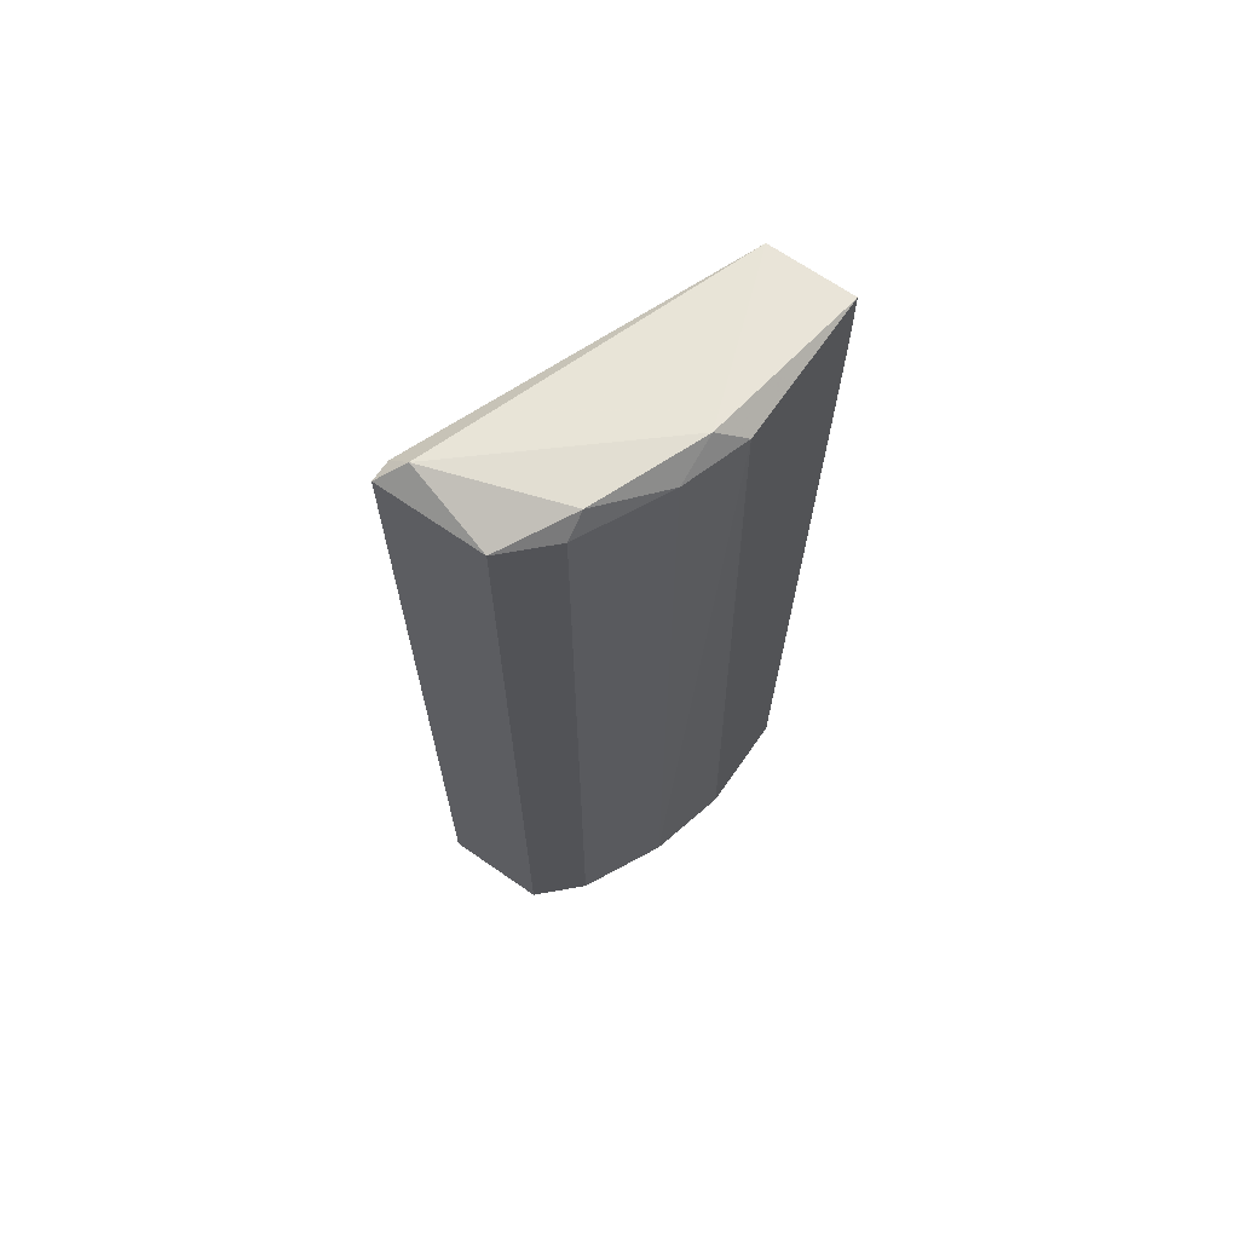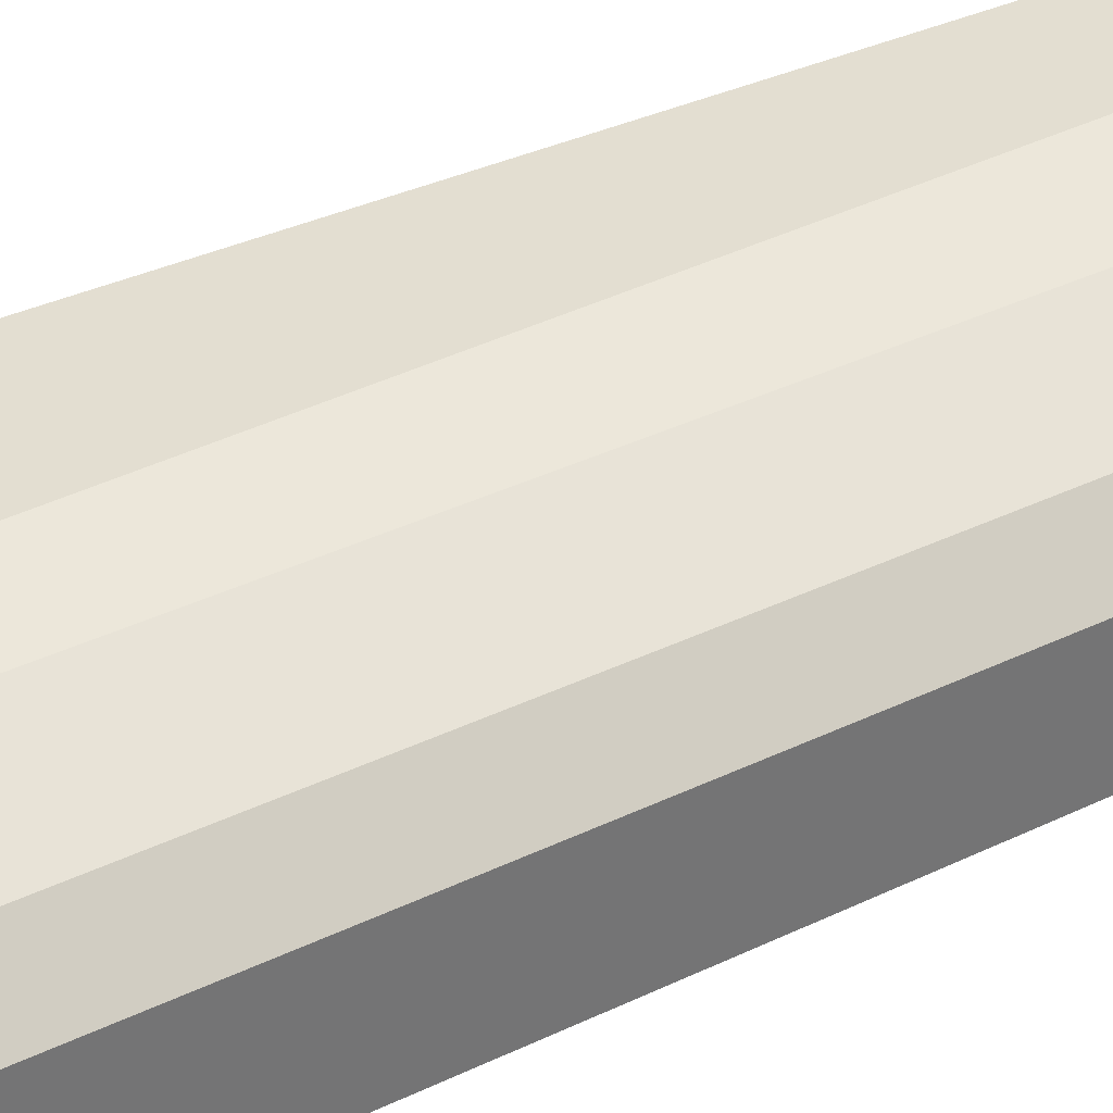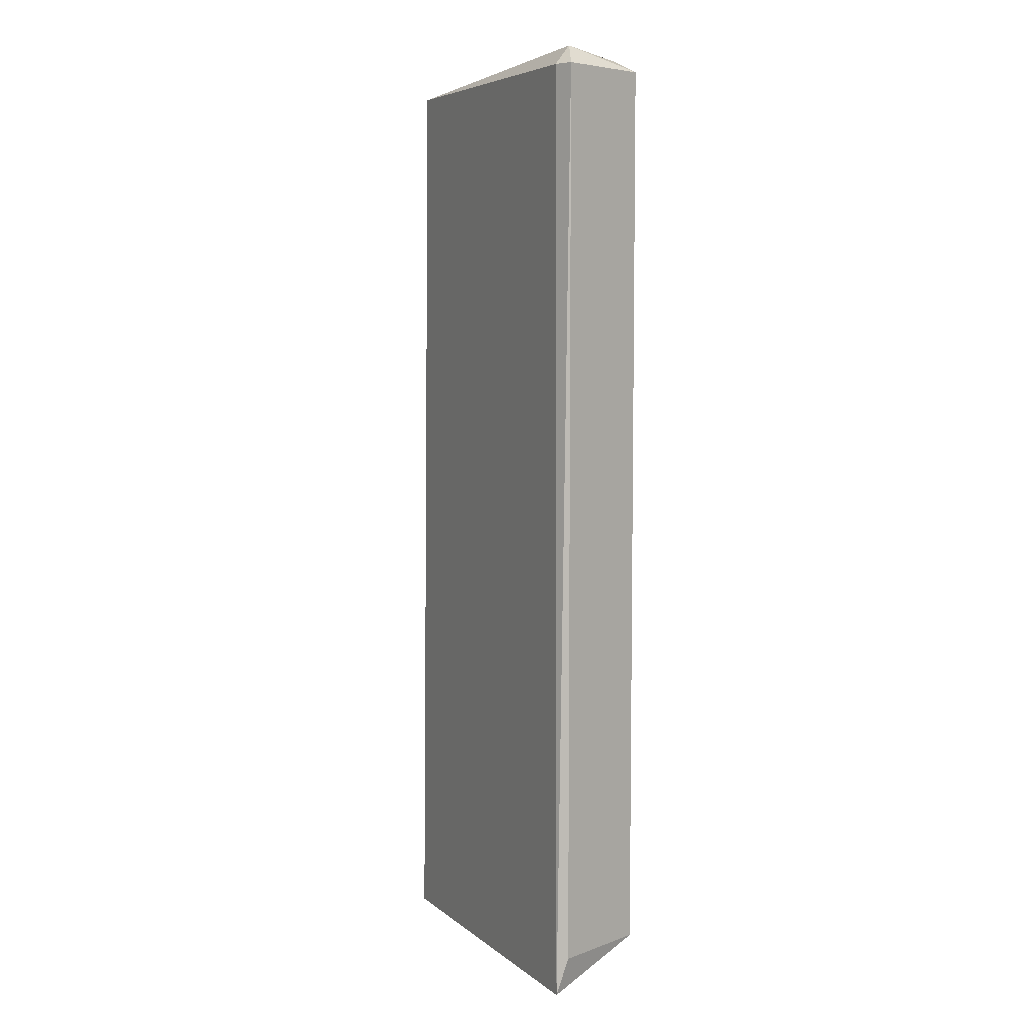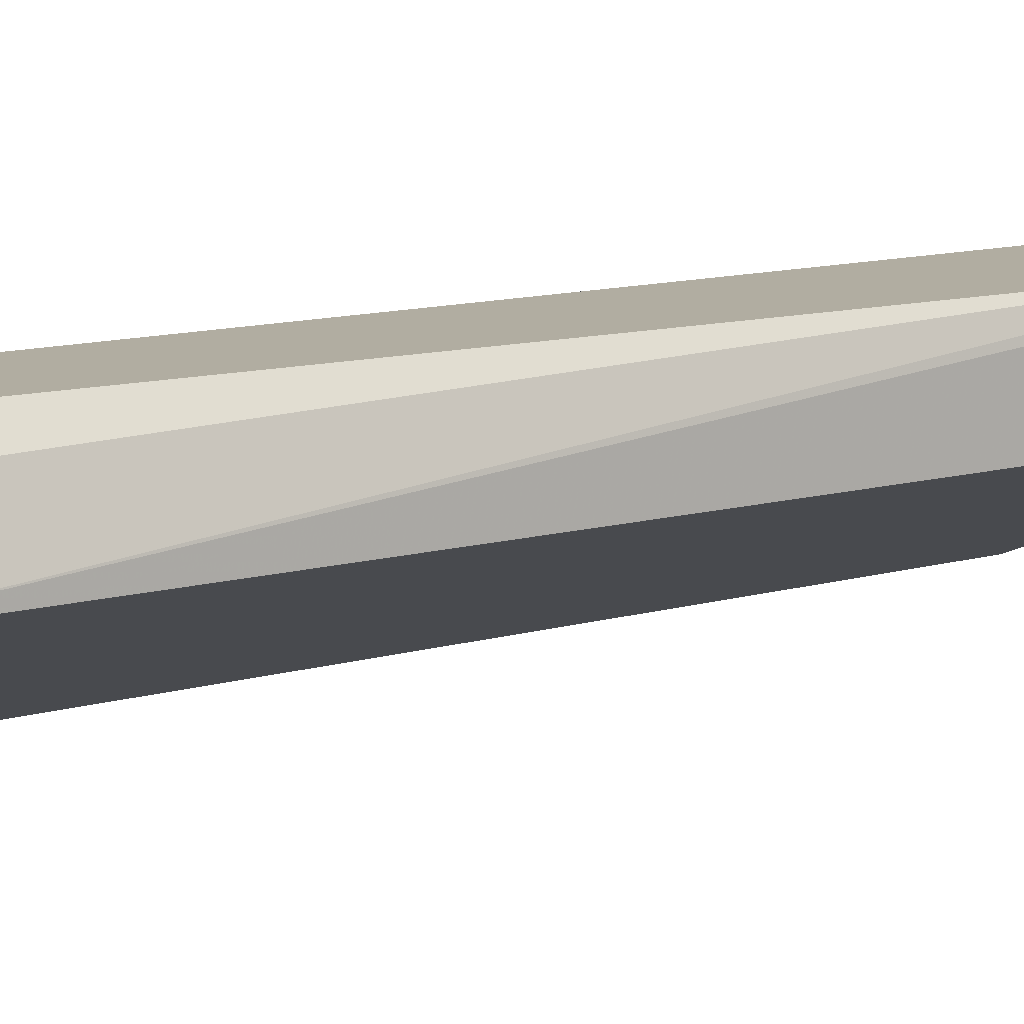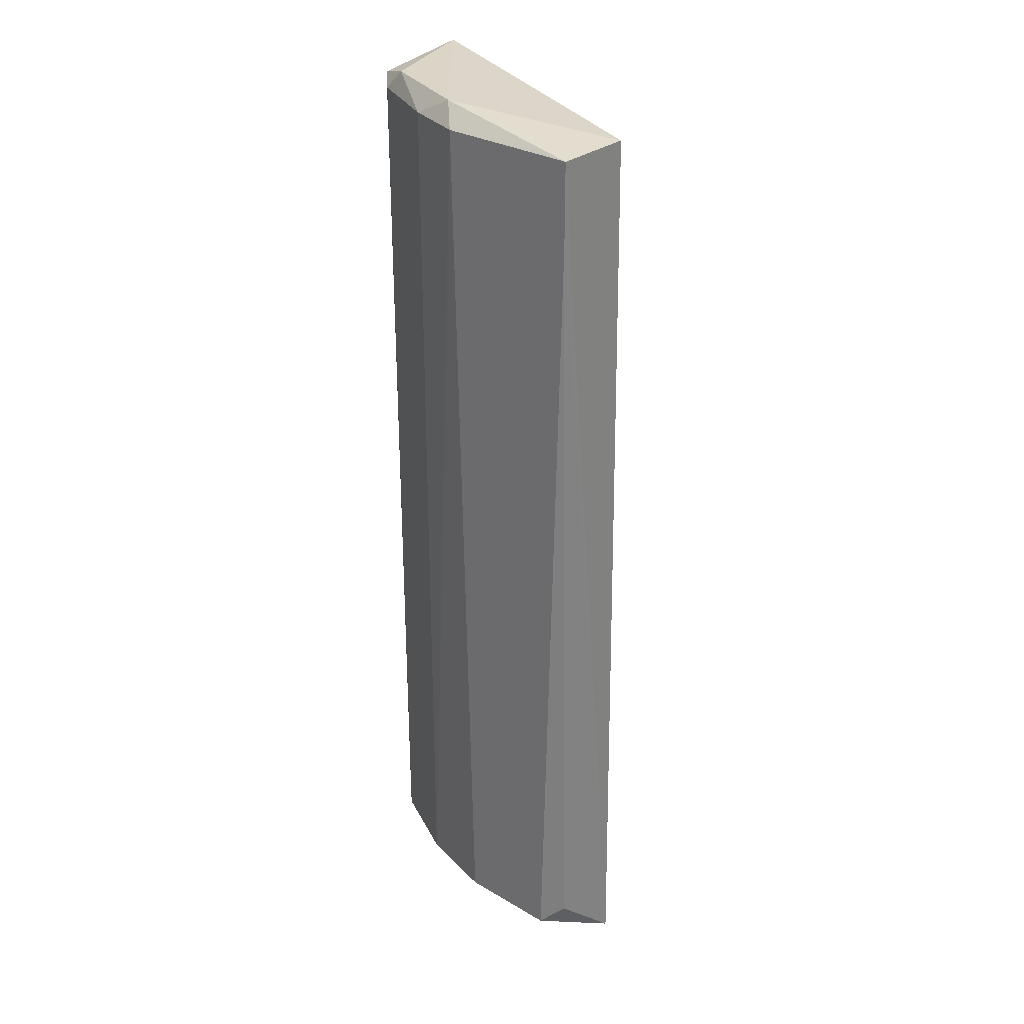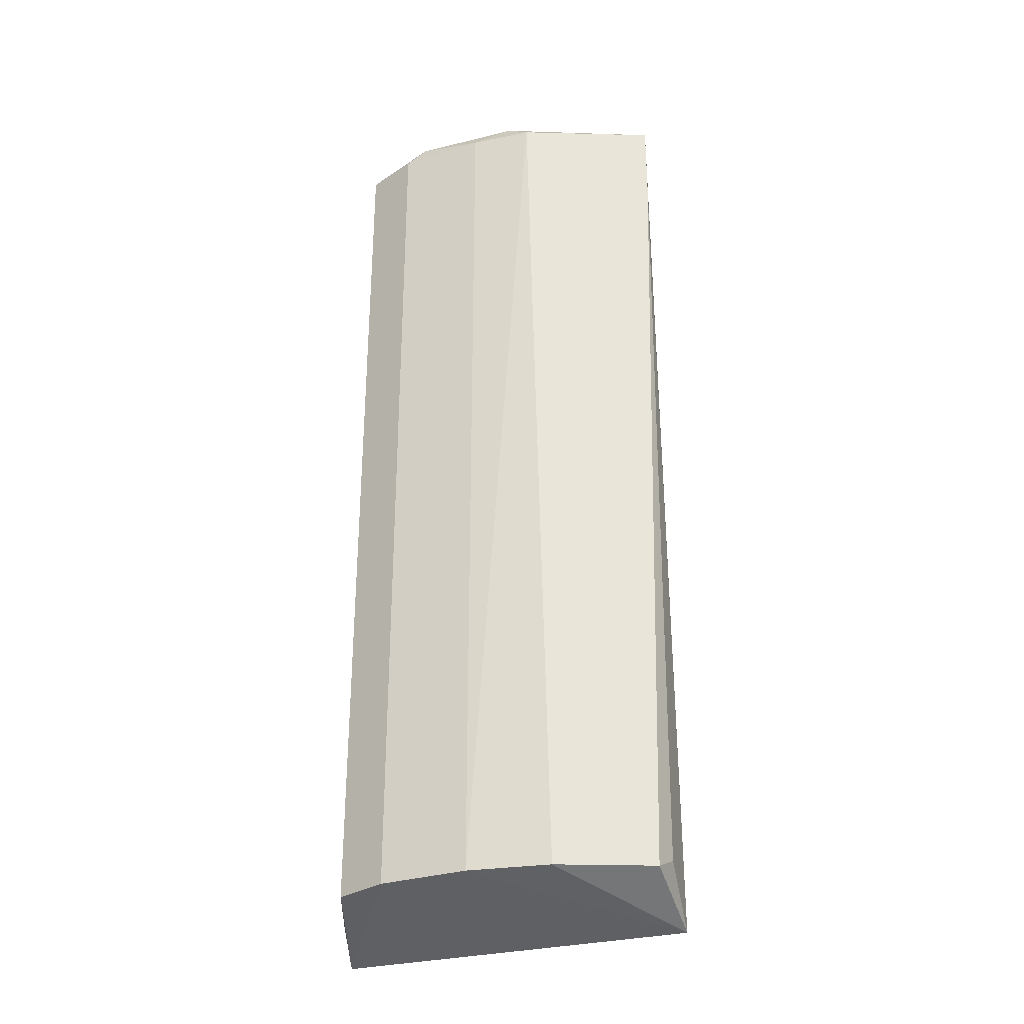
<metadata>
{"format":"obj","ext":"obj","renderer":"f3d","projection":"perspective","resolution":1024,"background":"white","views":[{"elev":67.9,"azim":-55.1,"up":"+Y"},{"elev":36.2,"azim":-122.4,"up":"+Z"},{"elev":5.9,"azim":-137.3,"up":"+Y"},{"elev":10.3,"azim":52.5,"up":"+Z"},{"elev":29.5,"azim":40.9,"up":"+Y"},{"elev":-30.7,"azim":-2.1,"up":"+Y"}]}
</metadata>
<code>
v -0.2051 0.2868 0.2055
v -0.2963 -0.2375 0.103
v -0.2963 -0.2374 0.16
v -0.1064 -0.2593 0.1723
v -0.2849 0.2753 0.103
v -0.114 0.2753 0.1714
v -0.1254 -0.2374 0.217
v -0.2963 0.2753 0.16
v -0.2279 -0.2374 0.2055
v -0.114 0.2753 0.217
v -0.1937 0.2753 0.217
v -0.2915 -0.2593 0.09827
v -0.2735 0.2753 0.1828
v -0.2963 0.2753 0.103
v -0.1823 -0.2374 0.217
v -0.2735 -0.2374 0.1828
v -0.2849 0.2868 0.1144
v -0.2279 0.2753 0.2055
v -0.1165 -0.2303 0.2043
v -0.2621 0.2868 0.1828
v -0.114 0.2297 0.217
f 7 19 21
f 4 5 6
f 2 3 8
f 6 1 10
f 4 6 10
f 10 1 11
f 7 10 11
f 3 2 12
f 5 4 12
f 4 9 12
f 8 3 13
f 2 8 14
f 12 2 14
f 5 12 14
f 4 7 15
f 9 4 15
f 7 11 15
f 11 9 15
f 3 12 16
f 12 9 16
f 13 3 16
f 9 13 16
f 1 6 17
f 6 5 17
f 5 14 17
f 14 8 17
f 11 1 18
f 9 11 18
f 13 9 18
f 7 4 19
f 8 13 20
f 1 17 20
f 17 8 20
f 18 1 20
f 13 18 20
f 4 10 21
f 10 7 21
f 19 4 21

</code>
